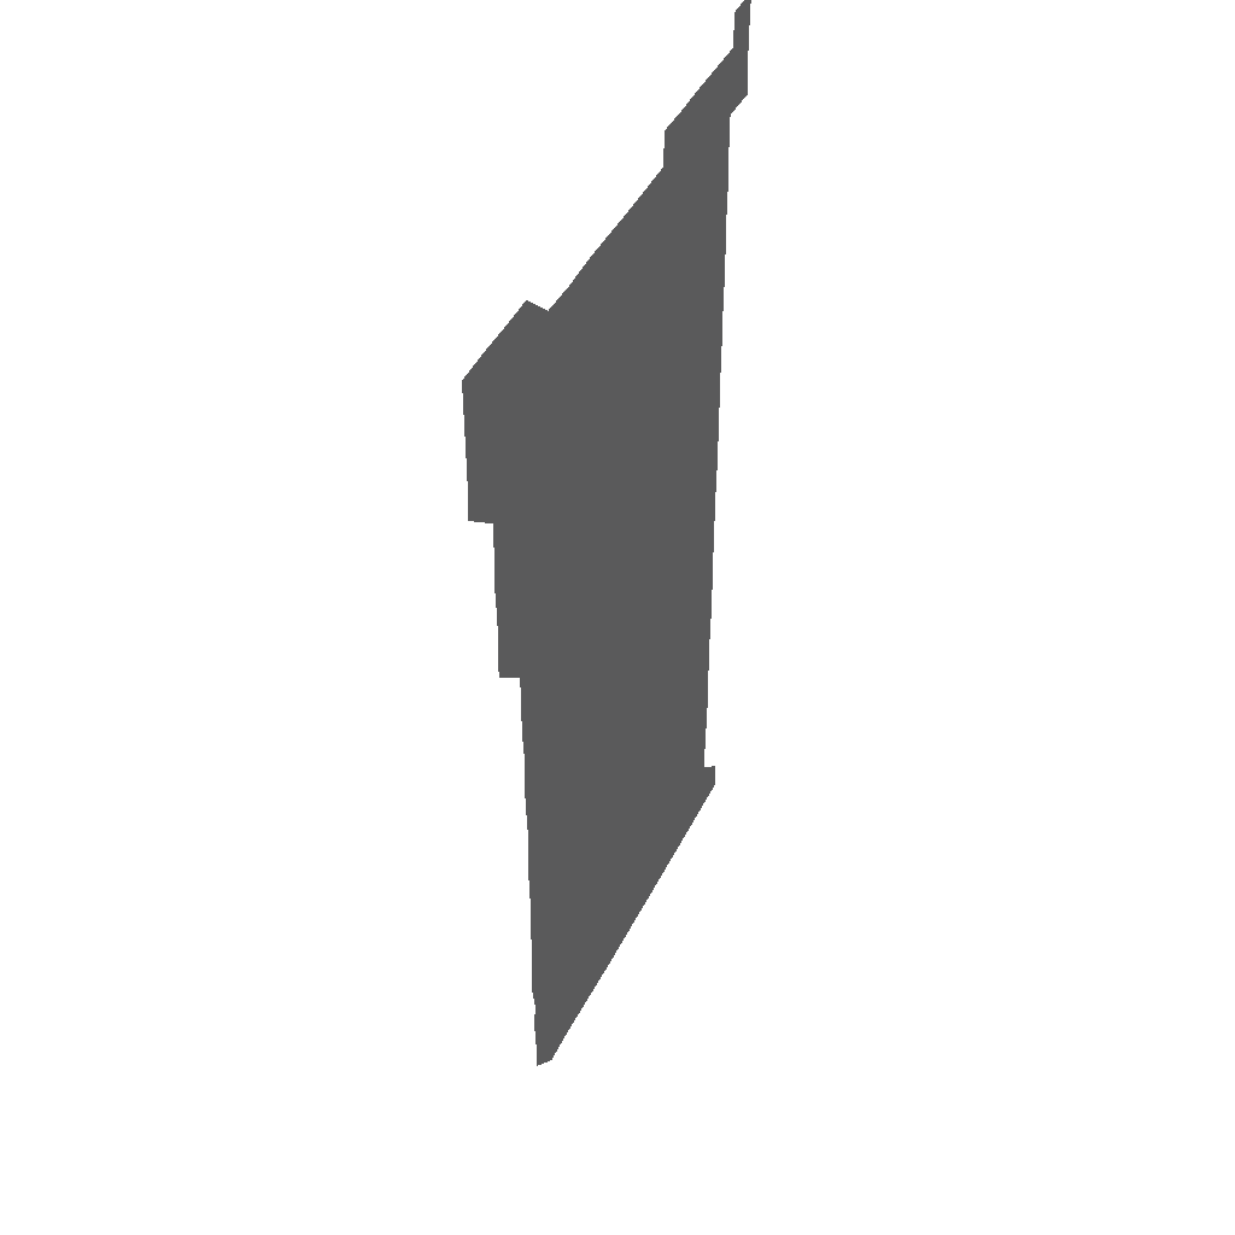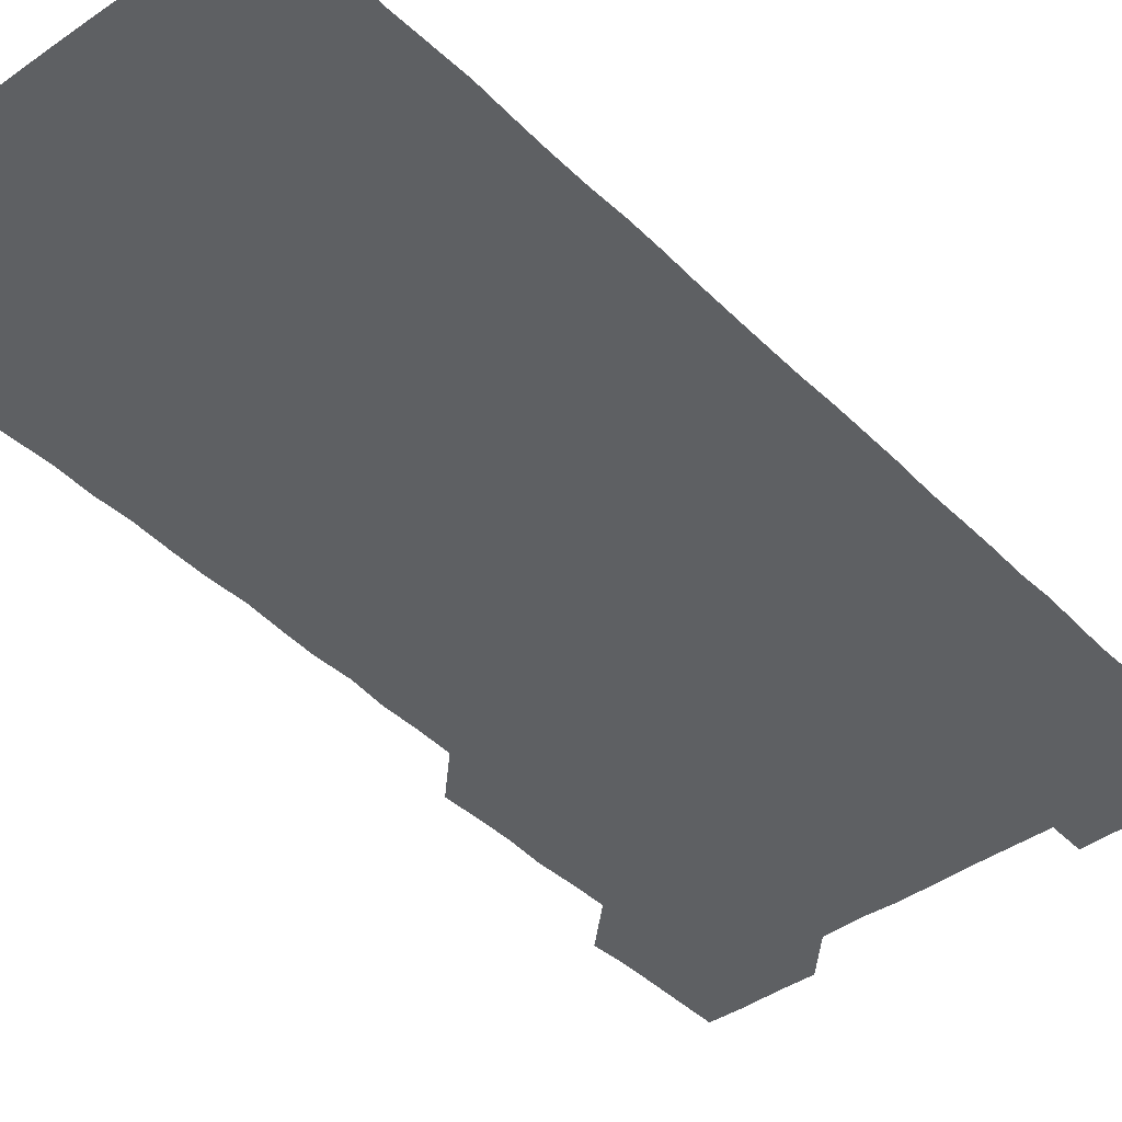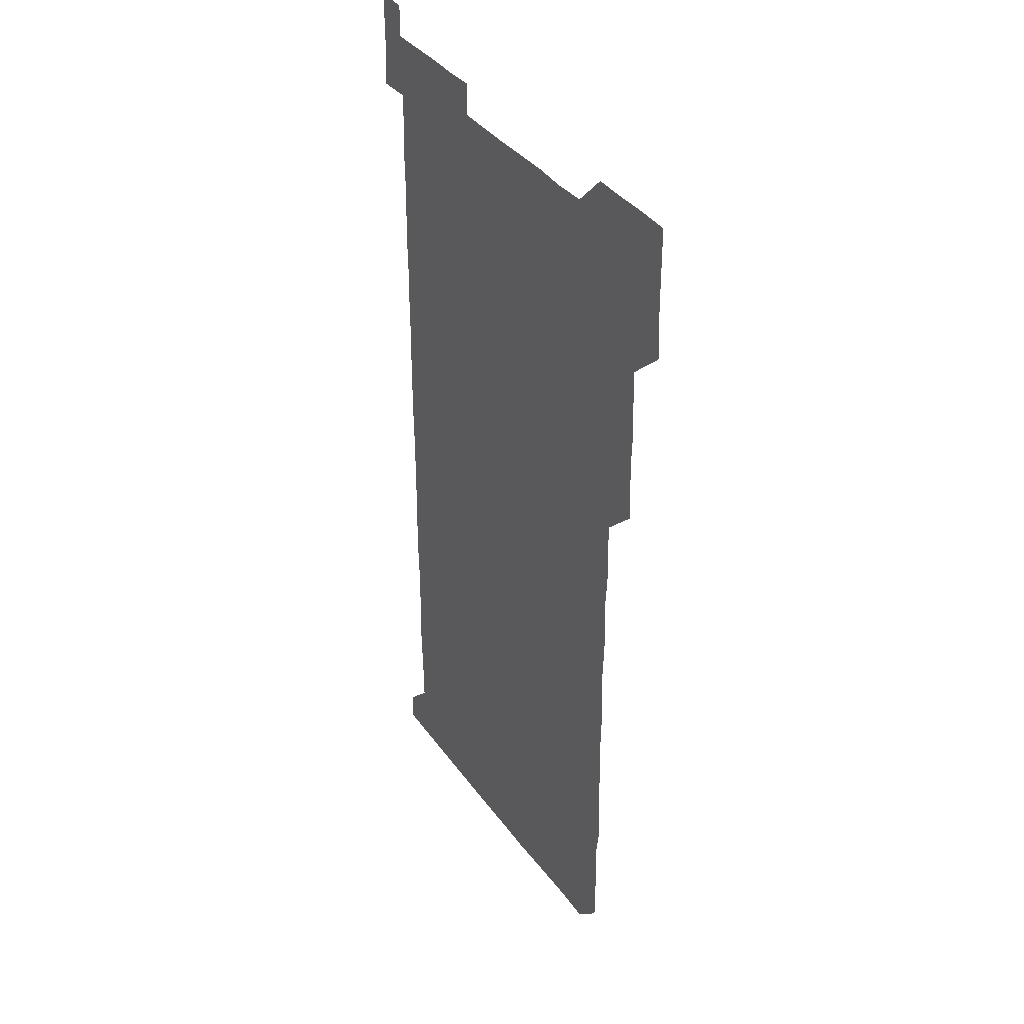
<metadata>
{"format":"obj","ext":"obj","renderer":"f3d","projection":"perspective","resolution":1024,"background":"white","views":[{"elev":45.9,"azim":-64.2,"up":"+Y"},{"elev":-42.2,"azim":40.2,"up":"+Z"},{"elev":37.3,"azim":-121.5,"up":"+Y"}]}
</metadata>
<code>
v 464.7 526.7 0
v 465.7 540.5 0
v 466 555.9 0
v 466 571 0
v 466.2 586 0
v 479.6 435.9 0
v 480.3 450.2 0
v 480.7 465.5 0
v 480 480.4 0
v 480.7 495.3 0
v 481.2 511.2 0
v 481.7 526.1 0
v 480 541 0
v 482.3 555.4 0
v 481.4 570.5 0
v 480.8 586.6 0
v 495.4 164.5 0
v 495.7 180 0
v 494.9 193.8 0
v 496.1 209.9 0
v 494.1 224.7 0
v 494.7 238.9 0
v 495.5 253.9 0
v 495.1 268.6 0
v 495.8 284.2 0
v 495.4 299.8 0
v 495.3 314.3 0
v 496.2 330.1 0
v 495.5 345.3 0
v 495.1 359.9 0
v 496 375.3 0
v 494.9 390.4 0
v 495.3 405.4 0
v 495.2 420.5 0
v 496.6 436.3 0
v 496 451.1 0
v 496.6 466 0
v 496.4 481.1 0
v 495.8 495.9 0
v 496.5 511 0
v 496.1 526 0
v 496.6 540.9 0
v 496.2 555.9 0
v 496.1 570.9 0
v 495.9 586.3 0
v 509.3 150.4 0
v 511.7 166.8 0
v 512.7 181.7 0
v 510.8 196.2 0
v 511.7 211 0
v 511.4 226.2 0
v 512.2 241.7 0
v 512.1 256.6 0
v 511.7 271.6 0
v 511.3 286.1 0
v 511.6 301.1 0
v 510.3 315.8 0
v 511 330.8 0
v 511.4 346 0
v 511.1 361.1 0
v 511.3 376 0
v 511.8 391.3 0
v 511.9 406.2 0
v 510.5 421 0
v 511.2 436.1 0
v 511.6 451.3 0
v 511.4 466 0
v 510.3 481 0
v 511.3 496 0
v 511.1 511 0
v 511.4 525.9 0
v 511.2 540.9 0
v 511 555.9 0
v 510.9 570.6 0
v 510.3 586.6 0
v 524.6 151.2 0
v 526.1 166.2 0
v 527.1 182.1 0
v 525.8 195.8 0
v 526.4 211.3 0
v 526.5 226.5 0
v 526.4 241.3 0
v 526.5 256.4 0
v 526.5 271.4 0
v 526.4 286.3 0
v 526.4 301.2 0
v 526.4 316.3 0
v 526.6 331.4 0
v 526.5 346.3 0
v 526.2 361.2 0
v 526.2 376.1 0
v 526.3 391.1 0
v 526.1 406.1 0
v 526 421.1 0
v 526.1 436.1 0
v 525.7 451 0
v 525.7 465.9 0
v 526.9 481.2 0
v 526.2 496 0
v 526.2 511 0
v 526.1 526 0
v 526.4 540.7 0
v 526.2 555.5 0
v 525.1 571.5 0
v 540 150.7 0
v 541.3 166.6 0
v 541.3 181.4 0
v 541.9 197.1 0
v 541.5 211.6 0
v 541.4 226.4 0
v 541.4 241.4 0
v 541.2 256.2 0
v 541.1 271.1 0
v 541.3 286.3 0
v 541.1 301.1 0
v 541.5 316.5 0
v 541.1 331.1 0
v 541.2 346.1 0
v 541.1 361.1 0
v 541.4 376.4 0
v 540.9 390.9 0
v 541.6 406.4 0
v 541.2 421.1 0
v 541.3 436.2 0
v 541.4 451.2 0
v 541.3 466.2 0
v 541.1 481.1 0
v 541.1 496 0
v 541.2 511 0
v 540.9 526 0
v 541.7 540.5 0
v 541 556.1 0
v 540.9 570.9 0
v 555.5 150.1 0
v 556.1 165.4 0
v 556.1 181.9 0
v 556.5 197.1 0
v 556.2 211.1 0
v 556.4 226.5 0
v 556.1 241.1 0
v 556.2 256.3 0
v 556.2 271.2 0
v 556 286 0
v 556.2 301.4 0
v 555.9 315.9 0
v 556.1 331.1 0
v 556.2 346.2 0
v 555.7 360.5 0
v 556.1 376.1 0
v 555.9 391 0
v 556.2 406.2 0
v 556.1 421.1 0
v 555.9 435.9 0
v 556.1 451.1 0
v 556.1 466 0
v 556.1 481 0
v 556 496 0
v 556.1 511 0
v 556 525.9 0
v 556.3 540.5 0
v 556.1 555.3 0
v 555.7 571.8 0
v 569.9 149.6 0
v 571.4 166.9 0
v 571.1 180.9 0
v 570.9 196.3 0
v 571.3 212.3 0
v 571.3 226.5 0
v 571 241.1 0
v 571.1 256.2 0
v 571.2 271.2 0
v 571.1 286.2 0
v 571.1 301.2 0
v 571.2 316.4 0
v 571.1 331.2 0
v 570.6 345.7 0
v 571.3 361.5 0
v 571.3 376.5 0
v 571.1 391.1 0
v 571.1 406.2 0
v 571.1 421.1 0
v 571.1 436.1 0
v 571.3 451.2 0
v 570.9 466.1 0
v 571 481 0
v 571.2 496 0
v 571.1 511 0
v 571.1 525.9 0
v 571.1 540.8 0
v 571.1 555.8 0
v 570.6 571.5 0
v 585.3 149.9 0
v 586 167 0
v 586.3 181.3 0
v 586.1 196.4 0
v 586 211.1 0
v 586.1 226.5 0
v 586.1 241.3 0
v 586 255.9 0
v 586.2 271.7 0
v 586 285.9 0
v 586.1 301.4 0
v 586 316.1 0
v 586.2 331.4 0
v 586.1 346.1 0
v 586.1 361.2 0
v 585.9 375.9 0
v 586.1 391.2 0
v 586 406.1 0
v 586 421.1 0
v 586 435.9 0
v 586 451.1 0
v 586.1 466.1 0
v 586 481 0
v 586 496 0
v 586.1 511 0
v 586.1 525.9 0
v 586.1 540.8 0
v 586.1 555.7 0
v 585.8 571.2 0
v 600.8 149.7 0
v 600.7 166.4 0
v 601.1 182 0
v 601.1 196.2 0
v 600.9 211 0
v 600.6 227 0
v 601.1 240.6 0
v 601 255.8 0
v 601 271.4 0
v 601 286.1 0
v 601 301 0
v 600.9 315.8 0
v 600.9 331.7 0
v 601 345.9 0
v 601.1 361.4 0
v 601 376.3 0
v 601 391 0
v 601 406.1 0
v 601 421 0
v 600.9 435.9 0
v 601 451.2 0
v 601 466 0
v 601 481 0
v 600.9 496 0
v 601 511 0
v 601 525.9 0
v 601 540.4 0
v 601 556.3 0
v 600.9 571.2 0
v 616 149.8 0
v 616 165.4 0
v 615.6 181.6 0
v 616 196.8 0
v 616 211 0
v 615.8 226.1 0
v 616 241.7 0
v 616 255.7 0
v 615.8 271.7 0
v 615.9 286.3 0
v 616 301 0
v 616 316.2 0
v 615.9 331.1 0
v 615.9 346.5 0
v 616 361.2 0
v 616.1 375.9 0
v 615.9 391.3 0
v 616 406 0
v 616 421 0
v 615.8 436.3 0
v 616 451.1 0
v 615.9 466.1 0
v 615.9 481 0
v 616.1 496 0
v 615.9 511.1 0
v 616 526 0
v 615.9 540.8 0
v 616 555.7 0
v 616.1 571.4 0
v 616 586.4 0
v 630.8 149.9 0
v 631.1 167.4 0
v 631 180.7 0
v 630.4 197.3 0
v 630.8 211.4 0
v 631 225.9 0
v 630.8 241.3 0
v 630.7 256.7 0
v 630.8 271.3 0
v 631.1 285.8 0
v 630.9 301 0
v 630.9 316.1 0
v 630.7 331.5 0
v 630.6 346.5 0
v 630.7 361.3 0
v 630.9 376.1 0
v 630.8 391.2 0
v 630.7 406.2 0
v 630.9 421.1 0
v 631.2 435.8 0
v 630.8 451.2 0
v 630.6 466.1 0
v 630.9 481 0
v 630.9 496 0
v 630.9 511 0
v 630.9 526 0
v 630.9 540.9 0
v 630.9 555.8 0
v 631.1 570.7 0
v 630.9 586 0
v 646.5 150.1 0
v 645.9 166.9 0
v 645.9 181.3 0
v 645.8 196.3 0
v 645.9 211.2 0
v 645.8 226.1 0
v 645.4 241.6 0
v 646.3 255.7 0
v 645.7 271.3 0
v 645.3 287.1 0
v 645.4 301.5 0
v 645.8 316.1 0
v 645.5 331.3 0
v 646.3 345.8 0
v 645.5 361.4 0
v 645.8 376.1 0
v 646.2 390.9 0
v 645.8 406.2 0
v 645.7 421.1 0
v 645.8 436.1 0
v 645.4 451.2 0
v 646.2 466 0
v 645.6 481.1 0
v 645.9 496 0
v 645.9 511 0
v 645.8 526 0
v 645.8 540.9 0
v 645.9 555.9 0
v 646 570.7 0
v 645.9 586.3 0
v 661.8 150.2 0
v 660 167.6 0
v 660.7 181.2 0
v 661.1 195.8 0
v 660.7 211.3 0
v 660.3 226.6 0
v 660.5 241.2 0
v 660.7 256.1 0
v 660.4 271.4 0
v 660.8 286.3 0
v 660.9 301.1 0
v 660 316.5 0
v 660.9 330.9 0
v 661.1 345.8 0
v 660.1 361.5 0
v 660.6 376.2 0
v 660.8 391.1 0
v 660.3 406.3 0
v 660.4 421.1 0
v 660.8 436 0
v 660.5 451.1 0
v 661.1 465.9 0
v 660.6 481.2 0
v 660.6 496 0
v 660.8 510.9 0
v 661.2 526 0
v 661 541 0
v 660.9 556 0
v 660.8 570.7 0
v 661 586 0
v 676.9 150.4 0
v 675.5 166.1 0
v 675.5 180.2 0
v 675.6 195.5 0
v 676.2 210.2 0
v 676.7 224.9 0
v 676.3 239.9 0
v 676.1 255 0
v 676.2 270.2 0
v 676.7 285.1 0
v 676.7 299.9 0
v 676.4 315.1 0
v 676.3 330.3 0
v 676.3 345.3 0
v 676.3 360.5 0
v 676.7 375.6 0
v 676.8 390.4 0
v 676.8 405.3 0
v 676.3 420.6 0
v 676.5 435.7 0
v 676.6 450.8 0
v 676.3 465.8 0
v 676.9 480.8 0
v 676.3 495.8 0
v 676.1 511 0
v 676.5 525.8 0
v 675.8 541.1 0
v 675.8 556.6 0
v 675.8 570.8 0
v 675.9 585.8 0
v 676 600.7 0
v 691.1 150.6 0
v 690.2 165.2 0
v 691.8 556 0
v 690.8 571 0
v 690.9 586 0
v 691.3 601.2 0
f 11 12 1
f 1 12 2
f 12 13 2
f 2 13 3
f 13 14 3
f 3 14 4
f 14 15 4
f 4 15 5
f 15 16 5
f 34 35 6
f 6 35 7
f 35 36 7
f 7 36 8
f 36 37 8
f 8 37 9
f 37 38 9
f 9 38 10
f 38 39 10
f 10 39 11
f 39 40 11
f 11 40 12
f 40 41 12
f 12 41 13
f 41 42 13
f 13 42 14
f 42 43 14
f 14 43 15
f 43 44 15
f 15 44 16
f 44 45 16
f 46 47 17
f 17 47 18
f 47 48 18
f 18 48 19
f 48 49 19
f 19 49 20
f 49 50 20
f 20 50 21
f 50 51 21
f 21 51 22
f 51 52 22
f 22 52 23
f 52 53 23
f 23 53 24
f 53 54 24
f 24 54 25
f 54 55 25
f 25 55 26
f 55 56 26
f 26 56 27
f 56 57 27
f 27 57 28
f 57 58 28
f 28 58 29
f 58 59 29
f 29 59 30
f 59 60 30
f 30 60 31
f 60 61 31
f 31 61 32
f 61 62 32
f 32 62 33
f 62 63 33
f 33 63 34
f 63 64 34
f 34 64 35
f 64 65 35
f 35 65 36
f 65 66 36
f 36 66 37
f 66 67 37
f 37 67 38
f 67 68 38
f 38 68 39
f 68 69 39
f 39 69 40
f 69 70 40
f 40 70 41
f 70 71 41
f 41 71 42
f 71 72 42
f 42 72 43
f 72 73 43
f 43 73 44
f 73 74 44
f 44 74 45
f 74 75 45
f 46 76 47
f 76 77 47
f 47 77 48
f 77 78 48
f 48 78 49
f 78 79 49
f 49 79 50
f 79 80 50
f 50 80 51
f 80 81 51
f 51 81 52
f 81 82 52
f 52 82 53
f 82 83 53
f 53 83 54
f 83 84 54
f 54 84 55
f 84 85 55
f 55 85 56
f 85 86 56
f 56 86 57
f 86 87 57
f 57 87 58
f 87 88 58
f 58 88 59
f 88 89 59
f 59 89 60
f 89 90 60
f 60 90 61
f 90 91 61
f 61 91 62
f 91 92 62
f 62 92 63
f 92 93 63
f 63 93 64
f 93 94 64
f 64 94 65
f 94 95 65
f 65 95 66
f 95 96 66
f 66 96 67
f 96 97 67
f 67 97 68
f 97 98 68
f 68 98 69
f 98 99 69
f 69 99 70
f 99 100 70
f 70 100 71
f 100 101 71
f 71 101 72
f 101 102 72
f 72 102 73
f 102 103 73
f 73 103 74
f 103 104 74
f 74 104 75
f 76 105 77
f 105 106 77
f 77 106 78
f 106 107 78
f 78 107 79
f 107 108 79
f 79 108 80
f 108 109 80
f 80 109 81
f 109 110 81
f 81 110 82
f 110 111 82
f 82 111 83
f 111 112 83
f 83 112 84
f 112 113 84
f 84 113 85
f 113 114 85
f 85 114 86
f 114 115 86
f 86 115 87
f 115 116 87
f 87 116 88
f 116 117 88
f 88 117 89
f 117 118 89
f 89 118 90
f 118 119 90
f 90 119 91
f 119 120 91
f 91 120 92
f 120 121 92
f 92 121 93
f 121 122 93
f 93 122 94
f 122 123 94
f 94 123 95
f 123 124 95
f 95 124 96
f 124 125 96
f 96 125 97
f 125 126 97
f 97 126 98
f 126 127 98
f 98 127 99
f 127 128 99
f 99 128 100
f 128 129 100
f 100 129 101
f 129 130 101
f 101 130 102
f 130 131 102
f 102 131 103
f 131 132 103
f 103 132 104
f 132 133 104
f 105 134 106
f 134 135 106
f 106 135 107
f 135 136 107
f 107 136 108
f 136 137 108
f 108 137 109
f 137 138 109
f 109 138 110
f 138 139 110
f 110 139 111
f 139 140 111
f 111 140 112
f 140 141 112
f 112 141 113
f 141 142 113
f 113 142 114
f 142 143 114
f 114 143 115
f 143 144 115
f 115 144 116
f 144 145 116
f 116 145 117
f 145 146 117
f 117 146 118
f 146 147 118
f 118 147 119
f 147 148 119
f 119 148 120
f 148 149 120
f 120 149 121
f 149 150 121
f 121 150 122
f 150 151 122
f 122 151 123
f 151 152 123
f 123 152 124
f 152 153 124
f 124 153 125
f 153 154 125
f 125 154 126
f 154 155 126
f 126 155 127
f 155 156 127
f 127 156 128
f 156 157 128
f 128 157 129
f 157 158 129
f 129 158 130
f 158 159 130
f 130 159 131
f 159 160 131
f 131 160 132
f 160 161 132
f 132 161 133
f 161 162 133
f 134 163 135
f 163 164 135
f 135 164 136
f 164 165 136
f 136 165 137
f 165 166 137
f 137 166 138
f 166 167 138
f 138 167 139
f 167 168 139
f 139 168 140
f 168 169 140
f 140 169 141
f 169 170 141
f 141 170 142
f 170 171 142
f 142 171 143
f 171 172 143
f 143 172 144
f 172 173 144
f 144 173 145
f 173 174 145
f 145 174 146
f 174 175 146
f 146 175 147
f 175 176 147
f 147 176 148
f 176 177 148
f 148 177 149
f 177 178 149
f 149 178 150
f 178 179 150
f 150 179 151
f 179 180 151
f 151 180 152
f 180 181 152
f 152 181 153
f 181 182 153
f 153 182 154
f 182 183 154
f 154 183 155
f 183 184 155
f 155 184 156
f 184 185 156
f 156 185 157
f 185 186 157
f 157 186 158
f 186 187 158
f 158 187 159
f 187 188 159
f 159 188 160
f 188 189 160
f 160 189 161
f 189 190 161
f 161 190 162
f 190 191 162
f 163 192 164
f 192 193 164
f 164 193 165
f 193 194 165
f 165 194 166
f 194 195 166
f 166 195 167
f 195 196 167
f 167 196 168
f 196 197 168
f 168 197 169
f 197 198 169
f 169 198 170
f 198 199 170
f 170 199 171
f 199 200 171
f 171 200 172
f 200 201 172
f 172 201 173
f 201 202 173
f 173 202 174
f 202 203 174
f 174 203 175
f 203 204 175
f 175 204 176
f 204 205 176
f 176 205 177
f 205 206 177
f 177 206 178
f 206 207 178
f 178 207 179
f 207 208 179
f 179 208 180
f 208 209 180
f 180 209 181
f 209 210 181
f 181 210 182
f 210 211 182
f 182 211 183
f 211 212 183
f 183 212 184
f 212 213 184
f 184 213 185
f 213 214 185
f 185 214 186
f 214 215 186
f 186 215 187
f 215 216 187
f 187 216 188
f 216 217 188
f 188 217 189
f 217 218 189
f 189 218 190
f 218 219 190
f 190 219 191
f 219 220 191
f 192 221 193
f 221 222 193
f 193 222 194
f 222 223 194
f 194 223 195
f 223 224 195
f 195 224 196
f 224 225 196
f 196 225 197
f 225 226 197
f 197 226 198
f 226 227 198
f 198 227 199
f 227 228 199
f 199 228 200
f 228 229 200
f 200 229 201
f 229 230 201
f 201 230 202
f 230 231 202
f 202 231 203
f 231 232 203
f 203 232 204
f 232 233 204
f 204 233 205
f 233 234 205
f 205 234 206
f 234 235 206
f 206 235 207
f 235 236 207
f 207 236 208
f 236 237 208
f 208 237 209
f 237 238 209
f 209 238 210
f 238 239 210
f 210 239 211
f 239 240 211
f 211 240 212
f 240 241 212
f 212 241 213
f 241 242 213
f 213 242 214
f 242 243 214
f 214 243 215
f 243 244 215
f 215 244 216
f 244 245 216
f 216 245 217
f 245 246 217
f 217 246 218
f 246 247 218
f 218 247 219
f 247 248 219
f 219 248 220
f 248 249 220
f 221 250 222
f 250 251 222
f 222 251 223
f 251 252 223
f 223 252 224
f 252 253 224
f 224 253 225
f 253 254 225
f 225 254 226
f 254 255 226
f 226 255 227
f 255 256 227
f 227 256 228
f 256 257 228
f 228 257 229
f 257 258 229
f 229 258 230
f 258 259 230
f 230 259 231
f 259 260 231
f 231 260 232
f 260 261 232
f 232 261 233
f 261 262 233
f 233 262 234
f 262 263 234
f 234 263 235
f 263 264 235
f 235 264 236
f 264 265 236
f 236 265 237
f 265 266 237
f 237 266 238
f 266 267 238
f 238 267 239
f 267 268 239
f 239 268 240
f 268 269 240
f 240 269 241
f 269 270 241
f 241 270 242
f 270 271 242
f 242 271 243
f 271 272 243
f 243 272 244
f 272 273 244
f 244 273 245
f 273 274 245
f 245 274 246
f 274 275 246
f 246 275 247
f 275 276 247
f 247 276 248
f 276 277 248
f 248 277 249
f 277 278 249
f 250 280 251
f 280 281 251
f 251 281 252
f 281 282 252
f 252 282 253
f 282 283 253
f 253 283 254
f 283 284 254
f 254 284 255
f 284 285 255
f 255 285 256
f 285 286 256
f 256 286 257
f 286 287 257
f 257 287 258
f 287 288 258
f 258 288 259
f 288 289 259
f 259 289 260
f 289 290 260
f 260 290 261
f 290 291 261
f 261 291 262
f 291 292 262
f 262 292 263
f 292 293 263
f 263 293 264
f 293 294 264
f 264 294 265
f 294 295 265
f 265 295 266
f 295 296 266
f 266 296 267
f 296 297 267
f 267 297 268
f 297 298 268
f 268 298 269
f 298 299 269
f 269 299 270
f 299 300 270
f 270 300 271
f 300 301 271
f 271 301 272
f 301 302 272
f 272 302 273
f 302 303 273
f 273 303 274
f 303 304 274
f 274 304 275
f 304 305 275
f 275 305 276
f 305 306 276
f 276 306 277
f 306 307 277
f 277 307 278
f 307 308 278
f 278 308 279
f 308 309 279
f 280 310 281
f 310 311 281
f 281 311 282
f 311 312 282
f 282 312 283
f 312 313 283
f 283 313 284
f 313 314 284
f 284 314 285
f 314 315 285
f 285 315 286
f 315 316 286
f 286 316 287
f 316 317 287
f 287 317 288
f 317 318 288
f 288 318 289
f 318 319 289
f 289 319 290
f 319 320 290
f 290 320 291
f 320 321 291
f 291 321 292
f 321 322 292
f 292 322 293
f 322 323 293
f 293 323 294
f 323 324 294
f 294 324 295
f 324 325 295
f 295 325 296
f 325 326 296
f 296 326 297
f 326 327 297
f 297 327 298
f 327 328 298
f 298 328 299
f 328 329 299
f 299 329 300
f 329 330 300
f 300 330 301
f 330 331 301
f 301 331 302
f 331 332 302
f 302 332 303
f 332 333 303
f 303 333 304
f 333 334 304
f 304 334 305
f 334 335 305
f 305 335 306
f 335 336 306
f 306 336 307
f 336 337 307
f 307 337 308
f 337 338 308
f 308 338 309
f 338 339 309
f 310 340 311
f 340 341 311
f 311 341 312
f 341 342 312
f 312 342 313
f 342 343 313
f 313 343 314
f 343 344 314
f 314 344 315
f 344 345 315
f 315 345 316
f 345 346 316
f 316 346 317
f 346 347 317
f 317 347 318
f 347 348 318
f 318 348 319
f 348 349 319
f 319 349 320
f 349 350 320
f 320 350 321
f 350 351 321
f 321 351 322
f 351 352 322
f 322 352 323
f 352 353 323
f 323 353 324
f 353 354 324
f 324 354 325
f 354 355 325
f 325 355 326
f 355 356 326
f 326 356 327
f 356 357 327
f 327 357 328
f 357 358 328
f 328 358 329
f 358 359 329
f 329 359 330
f 359 360 330
f 330 360 331
f 360 361 331
f 331 361 332
f 361 362 332
f 332 362 333
f 362 363 333
f 333 363 334
f 363 364 334
f 334 364 335
f 364 365 335
f 335 365 336
f 365 366 336
f 336 366 337
f 366 367 337
f 337 367 338
f 367 368 338
f 338 368 339
f 368 369 339
f 340 370 341
f 370 371 341
f 341 371 342
f 371 372 342
f 342 372 343
f 372 373 343
f 343 373 344
f 373 374 344
f 344 374 345
f 374 375 345
f 345 375 346
f 375 376 346
f 346 376 347
f 376 377 347
f 347 377 348
f 377 378 348
f 348 378 349
f 378 379 349
f 349 379 350
f 379 380 350
f 350 380 351
f 380 381 351
f 351 381 352
f 381 382 352
f 352 382 353
f 382 383 353
f 353 383 354
f 383 384 354
f 354 384 355
f 384 385 355
f 355 385 356
f 385 386 356
f 356 386 357
f 386 387 357
f 357 387 358
f 387 388 358
f 358 388 359
f 388 389 359
f 359 389 360
f 389 390 360
f 360 390 361
f 390 391 361
f 361 391 362
f 391 392 362
f 362 392 363
f 392 393 363
f 363 393 364
f 393 394 364
f 364 394 365
f 394 395 365
f 365 395 366
f 395 396 366
f 366 396 367
f 396 397 367
f 367 397 368
f 397 398 368
f 368 398 369
f 398 399 369
f 370 401 371
f 401 402 371
f 371 402 372
f 397 403 398
f 403 404 398
f 398 404 399
f 404 405 399
f 399 405 400
f 405 406 400

</code>
